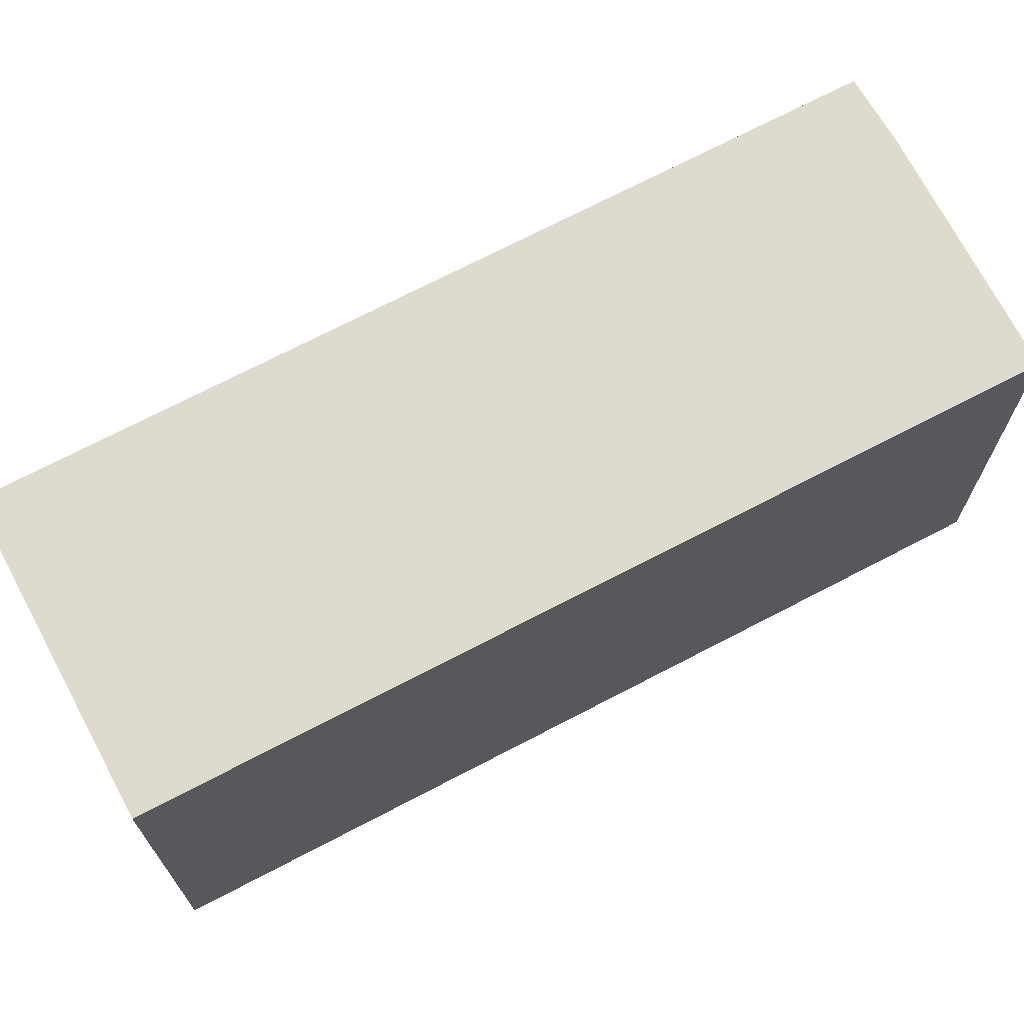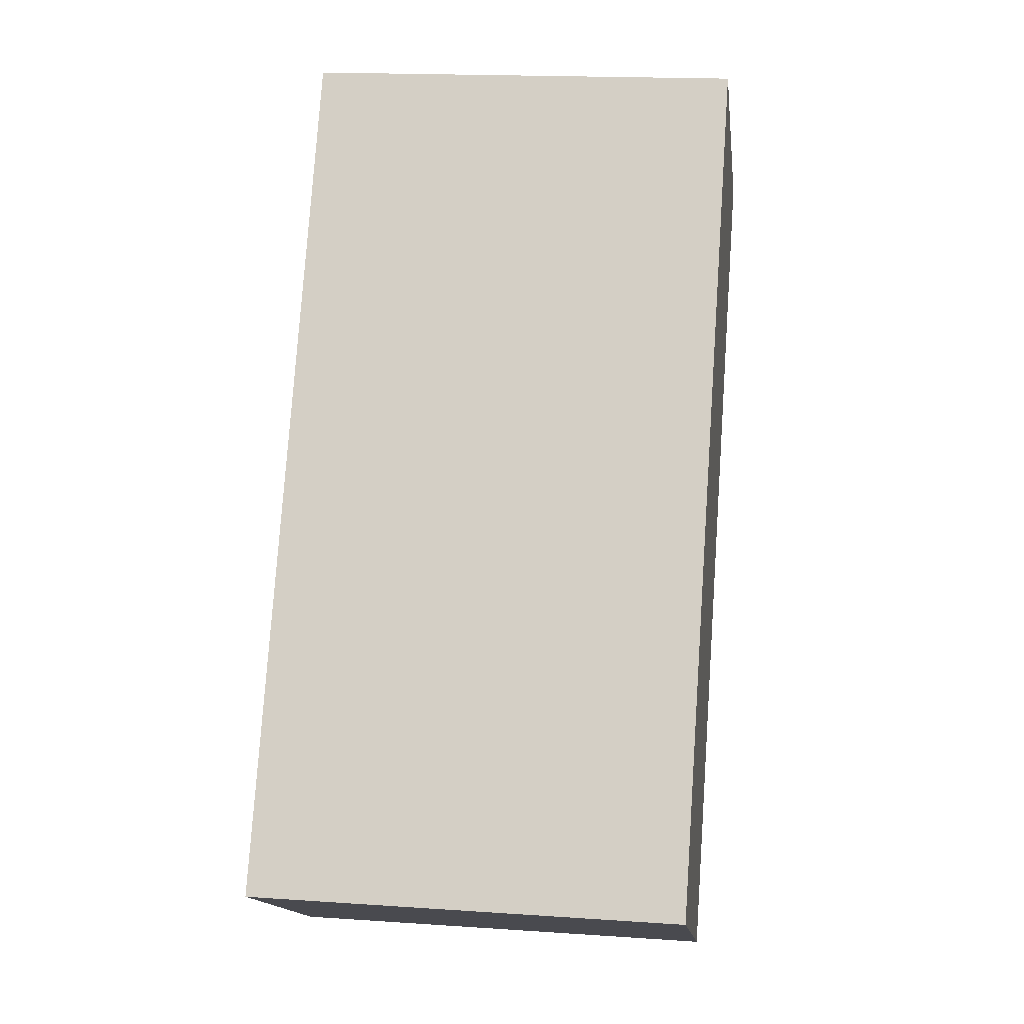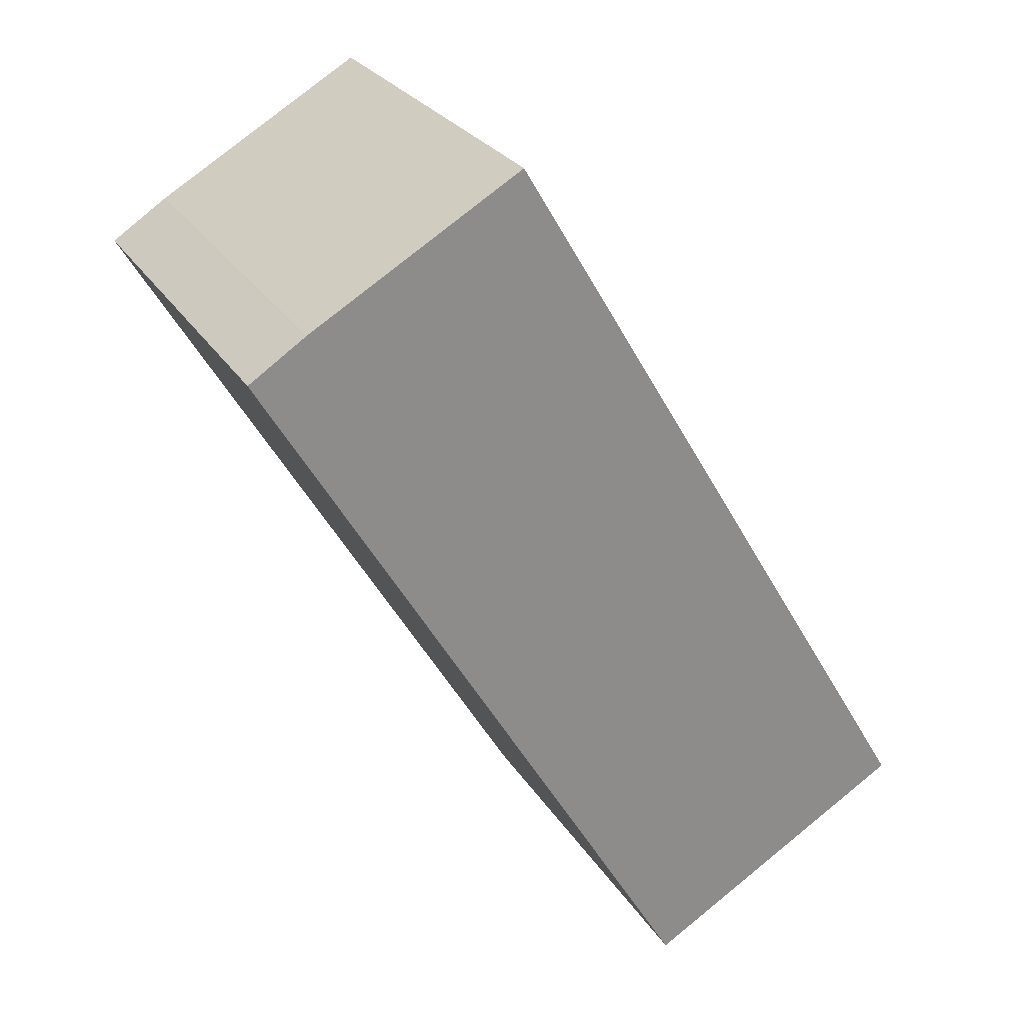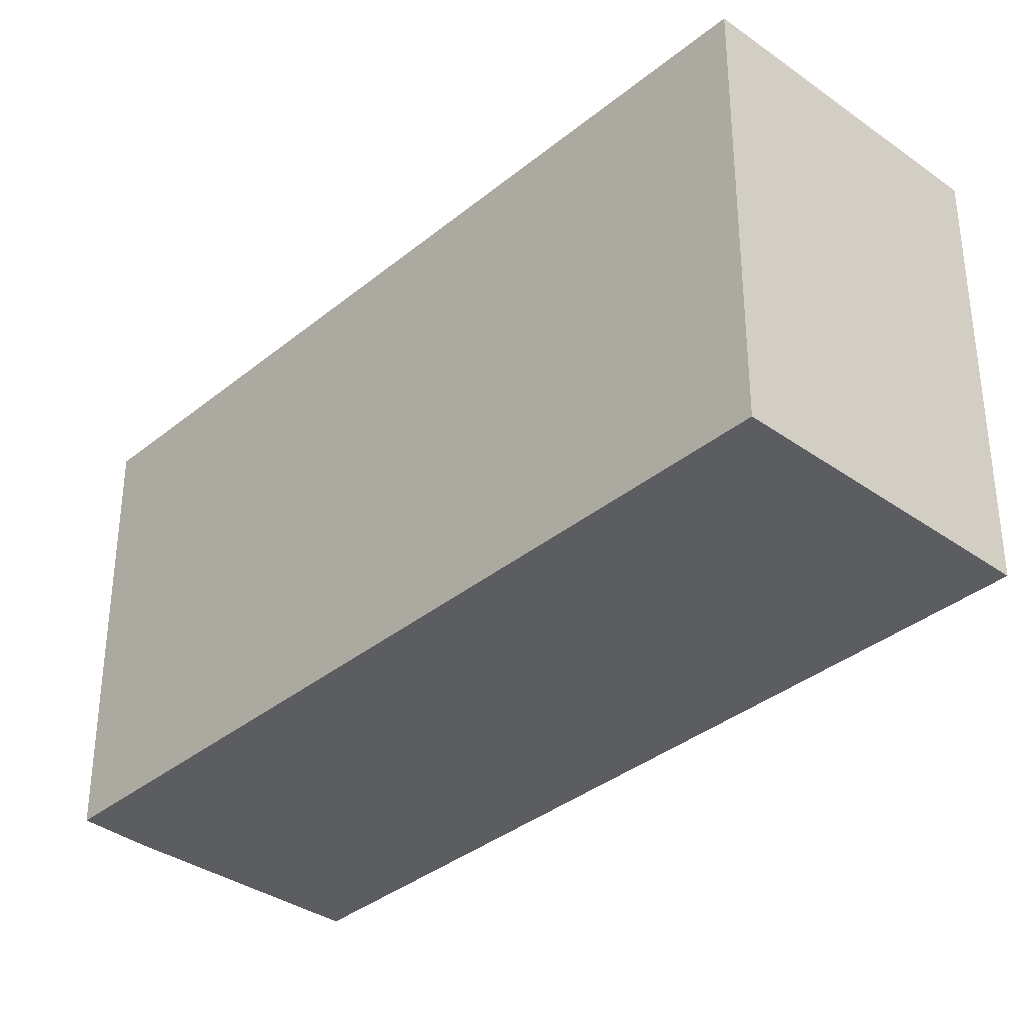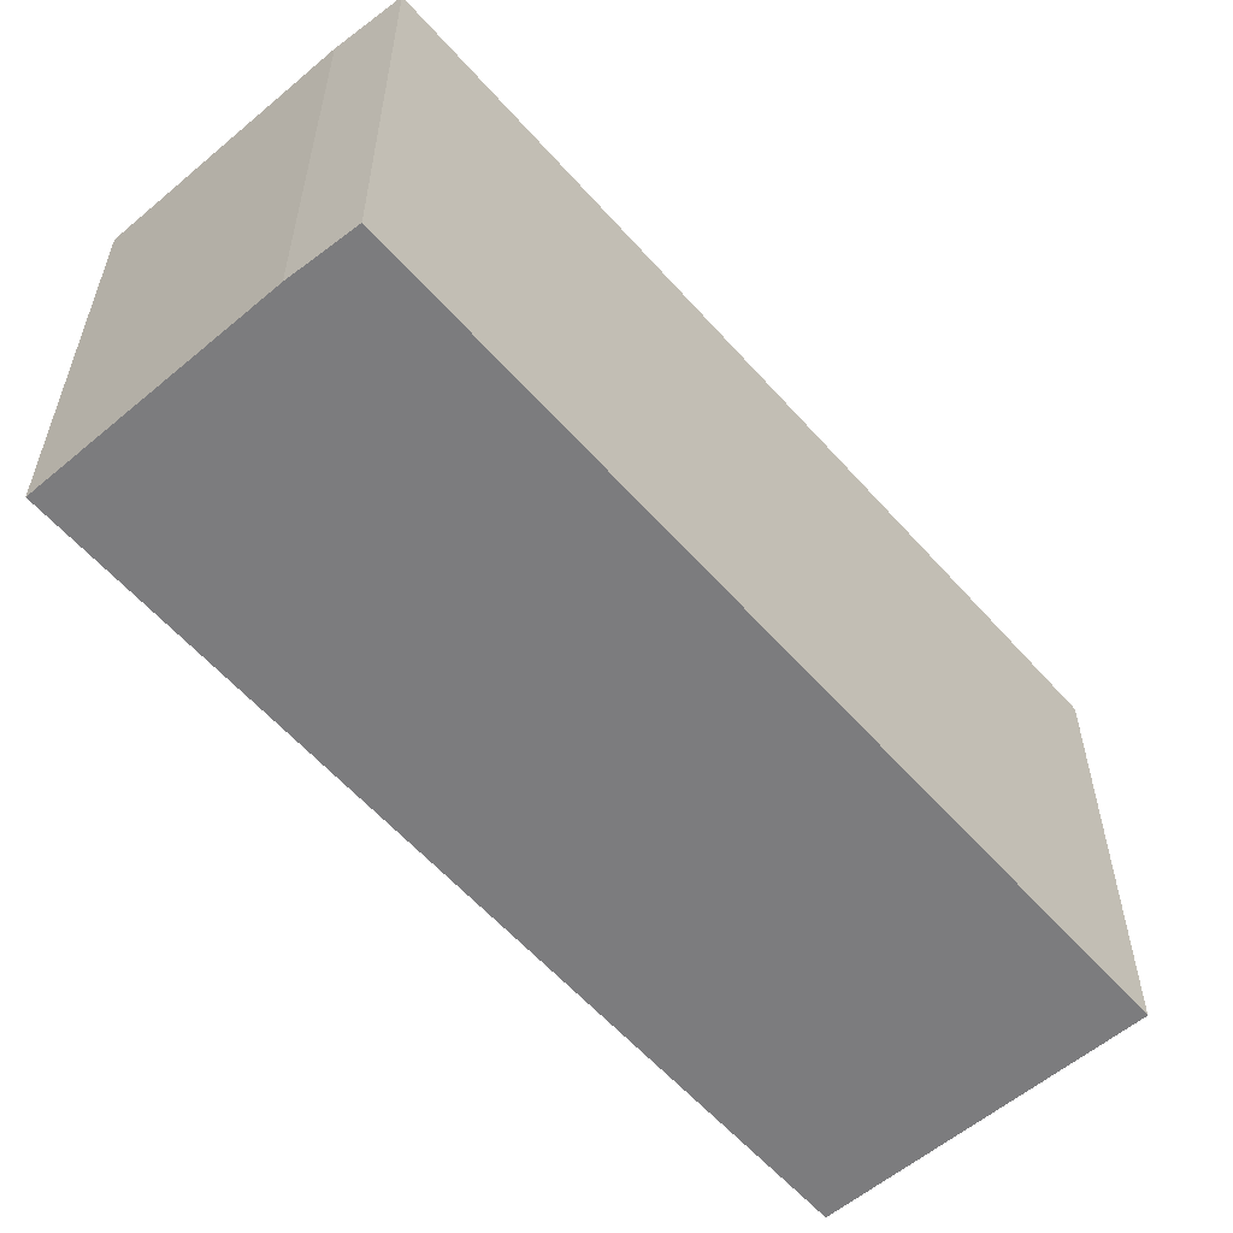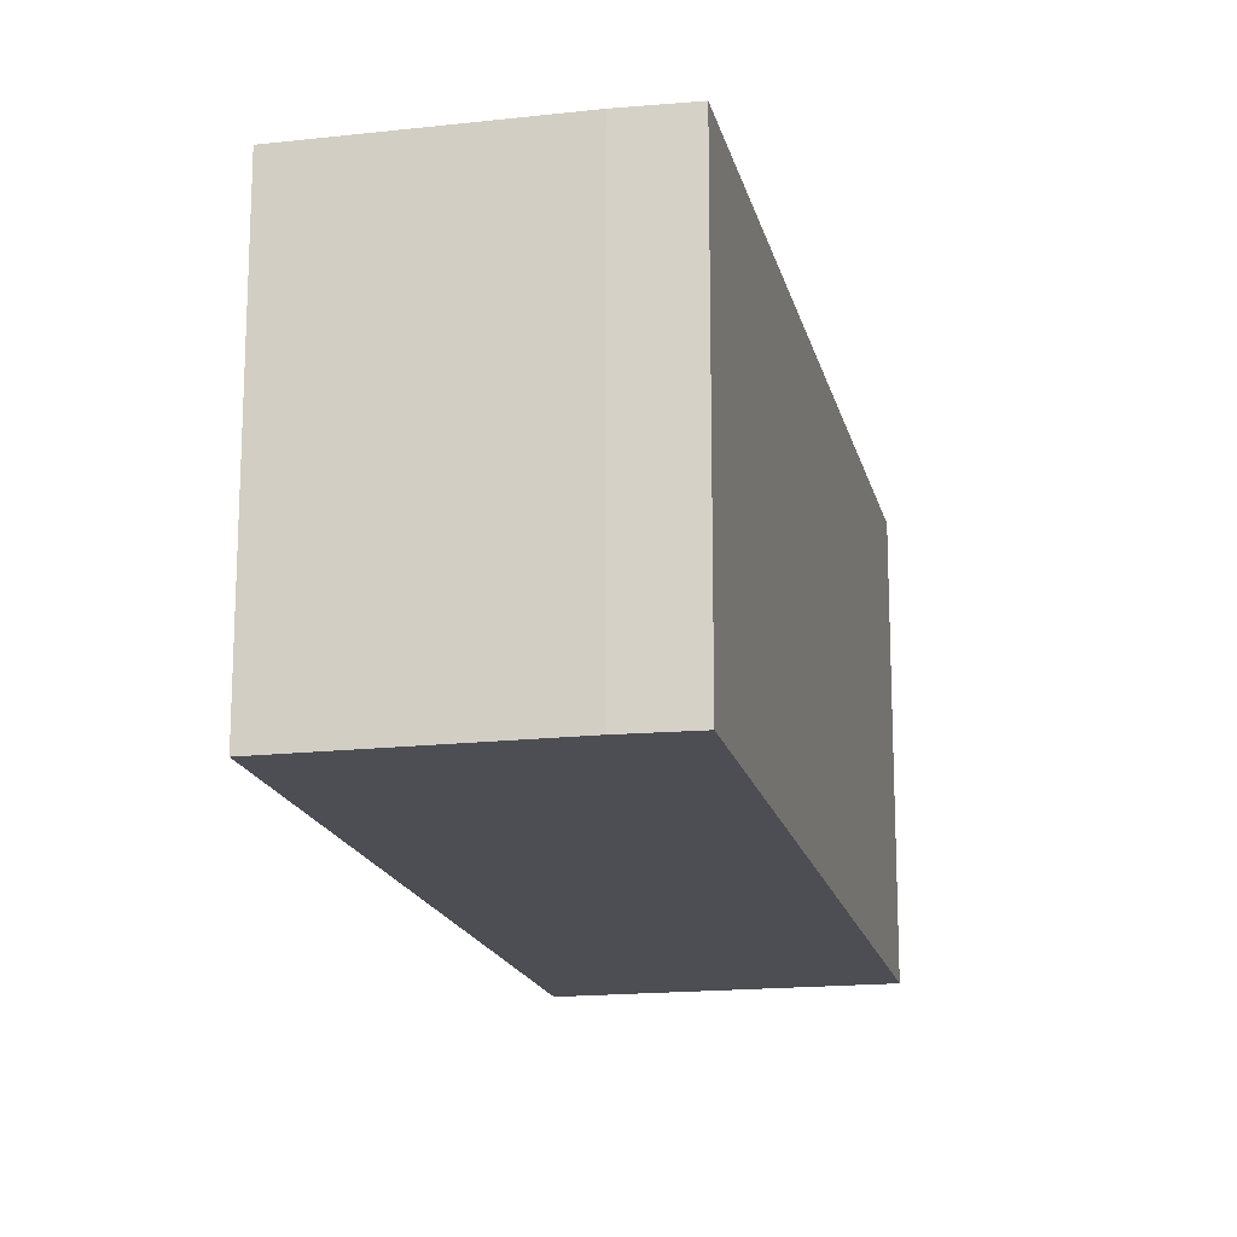
<metadata>
{"format":"obj","ext":"obj","renderer":"f3d","projection":"perspective","resolution":1024,"background":"white","views":[{"elev":71.1,"azim":-86.9,"up":"+Y"},{"elev":17.5,"azim":-82.3,"up":"+Z"},{"elev":26.0,"azim":155.2,"up":"+Z"},{"elev":-35.5,"azim":167.8,"up":"+Y"},{"elev":-58.9,"azim":71.8,"up":"+Y"},{"elev":-17.4,"azim":43.3,"up":"+Y"}]}
</metadata>
<code>
v  2.825 2.741 4.763
v  1.71 2.741 -1.035
v  0 2.741 1.678e-16
v  4.535 2.741 3.72
v  4.172 2.741 3.963
v  2.825 -2.917e-16 4.763
v  4.172 -2.427e-16 3.963
v  4.535 -2.278e-16 3.72
v  1.71 6.338e-17 -1.035
v  0 0 0
g defaultobject
f 1 2 3
f 2 1 4
f 4 1 5
f 6 5 1
f 5 6 7
f 7 4 5
f 4 7 8
f 8 2 4
f 2 8 9
f 9 3 2
f 3 9 10
f 10 1 3
f 1 10 6
f 7 9 8
f 9 7 6
f 9 6 10

</code>
